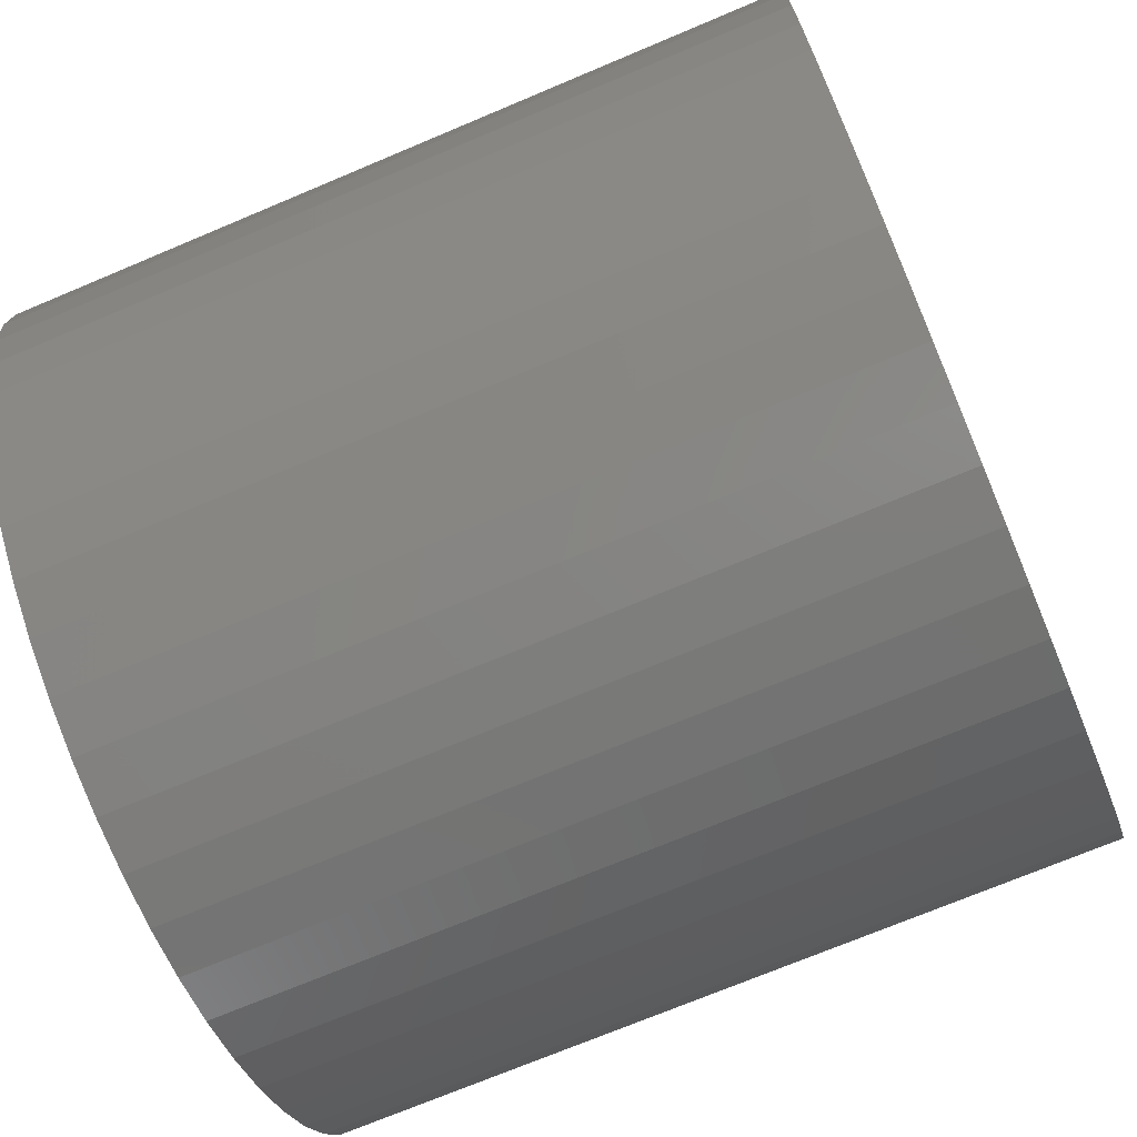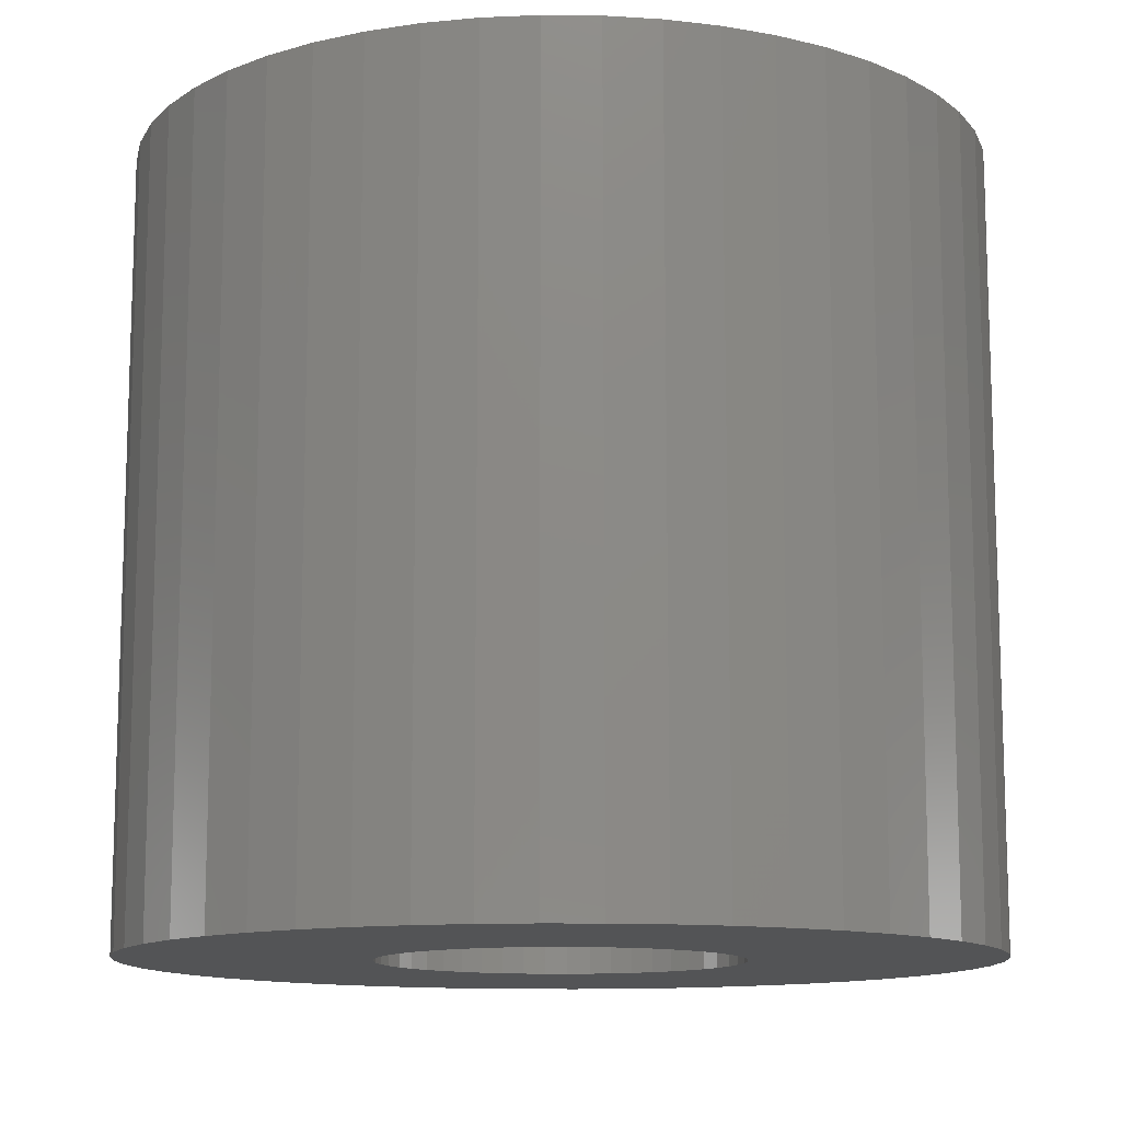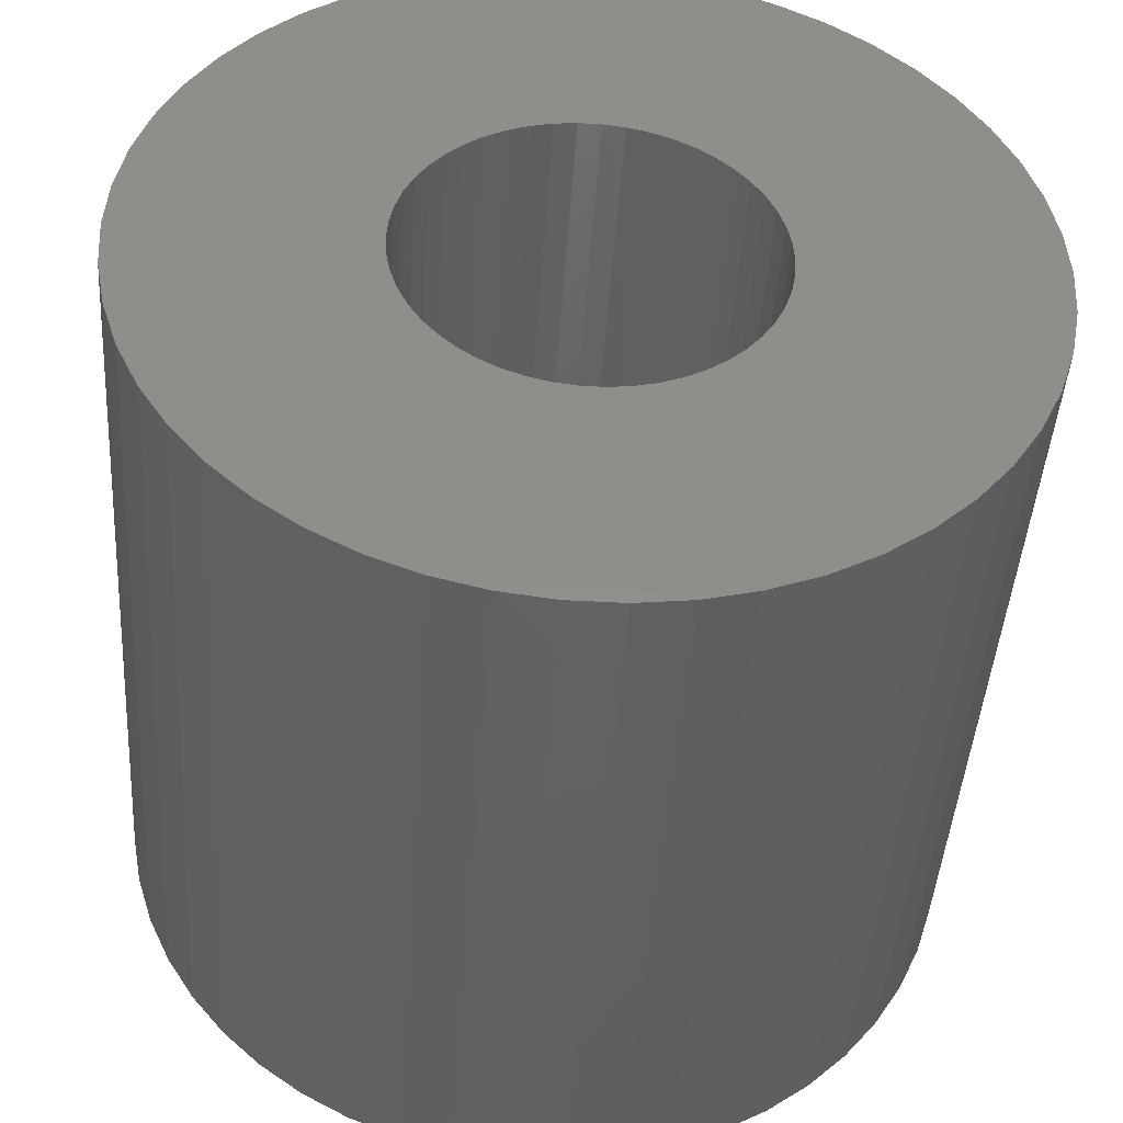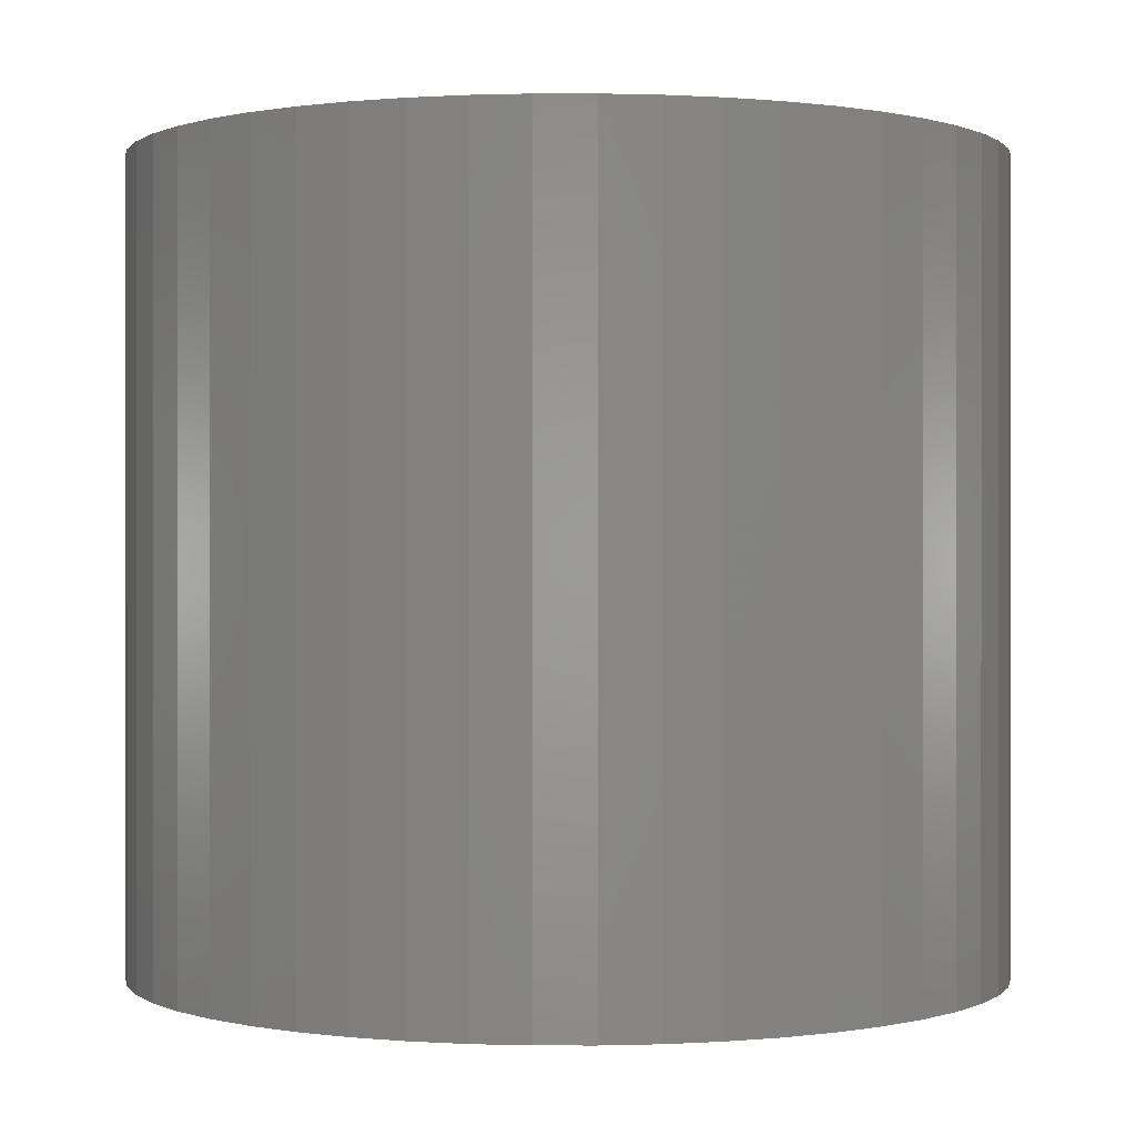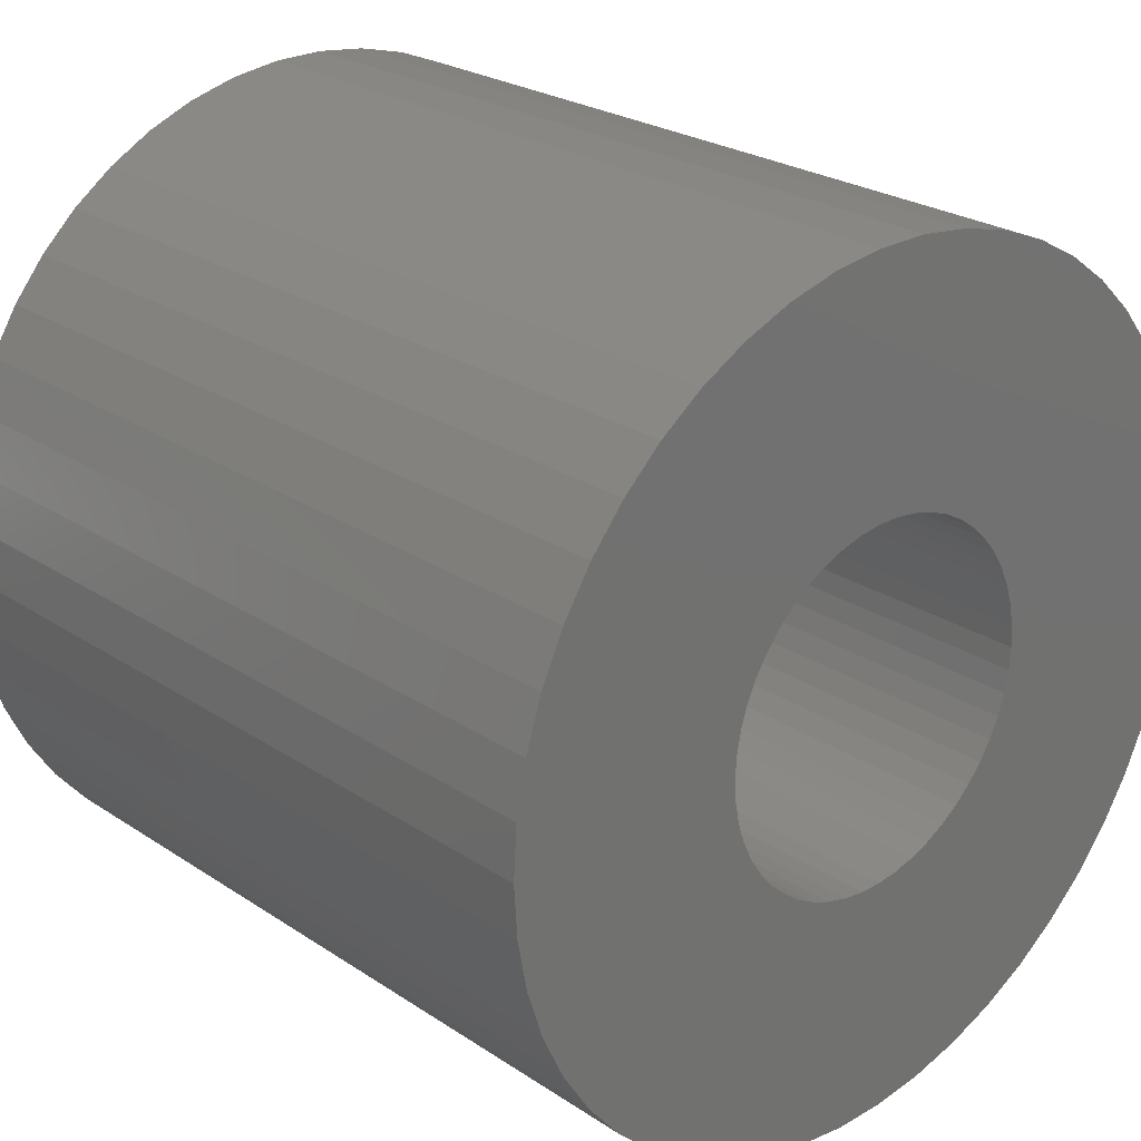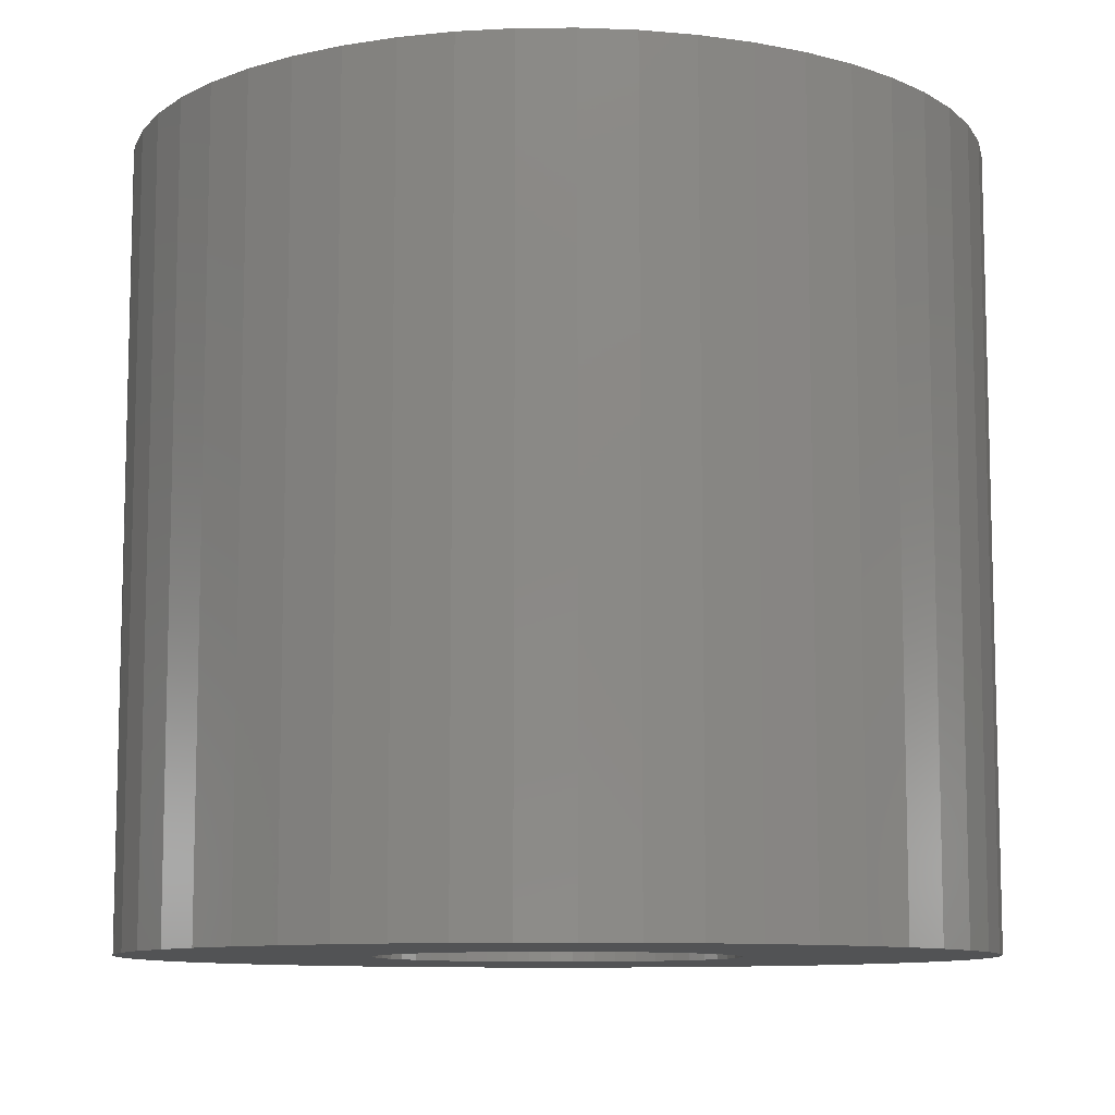
<metadata>
{"format":"stl","ext":"stl","renderer":"f3d","projection":"perspective","resolution":1024,"background":"white","views":[{"elev":-71.6,"azim":112.9,"up":"+Y"},{"elev":-12.2,"azim":142.7,"up":"+Z"},{"elev":-44.3,"azim":176.2,"up":"+Y"},{"elev":0.2,"azim":151.5,"up":"+Z"},{"elev":24.9,"azim":-43.0,"up":"+Y"},{"elev":-9.7,"azim":44.5,"up":"+Z"}]}
</metadata>
<code>
# stl→obj: 200 verts, 400 faces
v 19 0 17.5
v 18.85 2.381 -17.5
v 18.85 2.381 17.5
v 19 0 -17.5
v -19 0 -17.5
v -18.85 2.381 17.5
v -18.85 2.381 -17.5
v -19 0 17.5
v 1.193 18.96 -17.5
v -1.193 18.96 17.5
v 1.193 18.96 17.5
v -1.193 18.96 -17.5
v -1.193 -18.96 -17.5
v 1.193 -18.96 17.5
v -1.193 -18.96 17.5
v 1.193 -18.96 -17.5
v 13.85 13.01 -17.5
v 12.11 14.64 17.5
v 13.85 13.01 17.5
v 12.11 14.64 -17.5
v -12.11 14.64 -17.5
v -13.85 13.01 17.5
v -12.11 14.64 17.5
v -13.85 13.01 -17.5
v -5.871 18.07 -17.5
v -8.09 17.19 17.5
v -5.871 18.07 17.5
v -8.09 17.19 -17.5
v 17.67 6.994 17.5
v 16.65 9.153 -17.5
v 16.65 9.153 17.5
v 17.67 6.994 -17.5
v 18.4 4.725 -17.5
v 18.4 4.725 17.5
v 15.37 11.17 -17.5
v 15.37 11.17 17.5
v 8.09 17.19 -17.5
v 5.871 18.07 17.5
v 8.09 17.19 17.5
v 5.871 18.07 -17.5
v 10.18 16.04 -17.5
v 10.18 16.04 17.5
v -17.67 6.994 -17.5
v -16.65 9.153 17.5
v -16.65 9.153 -17.5
v -17.67 6.994 17.5
v -15.37 11.17 -17.5
v -15.37 11.17 17.5
v -18.4 4.725 -17.5
v -18.4 4.725 17.5
v -3.56 18.66 -17.5
v -3.56 18.66 17.5
v 3.56 -18.66 17.5
v 3.56 -18.66 -17.5
v 5.871 -18.07 -17.5
v 8.09 -17.19 17.5
v 5.871 -18.07 17.5
v 8.09 -17.19 -17.5
v 3.56 18.66 17.5
v 3.56 18.66 -17.5
v 8 0 17.5
v 7.937 1.003 17.5
v 18.85 -2.381 17.5
v 7.749 1.99 17.5
v 7.937 -1.003 17.5
v 7.438 2.945 17.5
v 18.4 -4.725 17.5
v 7.01 3.854 17.5
v 7.749 -1.99 17.5
v 6.472 4.702 17.5
v 17.67 -6.994 17.5
v 5.832 5.476 17.5
v 7.438 -2.945 17.5
v 5.099 6.164 17.5
v 16.65 -9.153 17.5
v 4.287 6.755 17.5
v 7.01 -3.854 17.5
v 15.37 -11.17 17.5
v 3.406 7.239 17.5
v 2.472 7.608 17.5
v 1.499 7.858 17.5
v 0.5023 7.984 17.5
v -0.5023 7.984 17.5
v -1.499 7.858 17.5
v -2.472 7.608 17.5
v -3.406 7.239 17.5
v -4.287 6.755 17.5
v -10.18 16.04 17.5
v -5.099 6.164 17.5
v -5.832 5.476 17.5
v -6.472 4.702 17.5
v -7.01 3.854 17.5
v 6.472 -4.702 17.5
v 13.85 -13.01 17.5
v 5.832 -5.476 17.5
v 12.11 -14.64 17.5
v 5.099 -6.164 17.5
v 10.18 -16.04 17.5
v 4.287 -6.755 17.5
v 3.406 -7.239 17.5
v 2.472 -7.608 17.5
v 1.499 -7.858 17.5
v 0.5023 -7.984 17.5
v -0.5023 -7.984 17.5
v -1.499 -7.858 17.5
v -3.56 -18.66 17.5
v -2.472 -7.608 17.5
v -5.871 -18.07 17.5
v -3.406 -7.239 17.5
v -8.09 -17.19 17.5
v -4.287 -6.755 17.5
v -10.18 -16.04 17.5
v -5.099 -6.164 17.5
v -12.11 -14.64 17.5
v -5.832 -5.476 17.5
v -13.85 -13.01 17.5
v -6.472 -4.702 17.5
v -15.37 -11.17 17.5
v -7.01 -3.854 17.5
v -16.65 -9.153 17.5
v -7.438 -2.945 17.5
v -17.67 -6.994 17.5
v -7.749 -1.99 17.5
v -18.4 -4.725 17.5
v -7.937 -1.003 17.5
v -18.85 -2.381 17.5
v -8 0 17.5
v -7.438 2.945 17.5
v -7.749 1.99 17.5
v -7.937 1.003 17.5
v -10.18 16.04 -17.5
v 18.85 -2.381 -17.5
v 10.18 -16.04 -17.5
v 12.11 -14.64 -17.5
v 13.85 -13.01 -17.5
v 18.4 -4.725 -17.5
v 8 0 -17.5
v 7.937 -1.003 -17.5
v 7.749 -1.99 -17.5
v 17.67 -6.994 -17.5
v 7.937 1.003 -17.5
v 7.438 -2.945 -17.5
v 16.65 -9.153 -17.5
v 7.01 -3.854 -17.5
v 15.37 -11.17 -17.5
v 7.749 1.99 -17.5
v 6.472 -4.702 -17.5
v 5.832 -5.476 -17.5
v 7.438 2.945 -17.5
v 5.099 -6.164 -17.5
v 4.287 -6.755 -17.5
v 7.01 3.854 -17.5
v 3.406 -7.239 -17.5
v 2.472 -7.608 -17.5
v 1.499 -7.858 -17.5
v 0.5023 -7.984 -17.5
v -0.5023 -7.984 -17.5
v -1.499 -7.858 -17.5
v -3.56 -18.66 -17.5
v -2.472 -7.608 -17.5
v -5.871 -18.07 -17.5
v -3.406 -7.239 -17.5
v -8.09 -17.19 -17.5
v -4.287 -6.755 -17.5
v -10.18 -16.04 -17.5
v -5.099 -6.164 -17.5
v -12.11 -14.64 -17.5
v -5.832 -5.476 -17.5
v -13.85 -13.01 -17.5
v -6.472 -4.702 -17.5
v -15.37 -11.17 -17.5
v -7.01 -3.854 -17.5
v 6.472 4.702 -17.5
v 5.832 5.476 -17.5
v 5.099 6.164 -17.5
v 4.287 6.755 -17.5
v 3.406 7.239 -17.5
v 2.472 7.608 -17.5
v 1.499 7.858 -17.5
v 0.5023 7.984 -17.5
v -0.5023 7.984 -17.5
v -1.499 7.858 -17.5
v -2.472 7.608 -17.5
v -3.406 7.239 -17.5
v -4.287 6.755 -17.5
v -5.099 6.164 -17.5
v -5.832 5.476 -17.5
v -6.472 4.702 -17.5
v -7.01 3.854 -17.5
v -7.438 2.945 -17.5
v -7.749 1.99 -17.5
v -7.937 1.003 -17.5
v -8 0 -17.5
v -16.65 -9.153 -17.5
v -7.438 -2.945 -17.5
v -17.67 -6.994 -17.5
v -7.749 -1.99 -17.5
v -18.4 -4.725 -17.5
v -7.937 -1.003 -17.5
v -18.85 -2.381 -17.5
f 1 2 3
f 2 1 4
f 5 6 7
f 6 5 8
f 9 10 11
f 10 9 12
f 13 14 15
f 14 13 16
f 17 18 19
f 18 17 20
f 21 22 23
f 22 21 24
f 25 26 27
f 26 25 28
f 29 30 31
f 30 29 32
f 3 33 34
f 33 3 2
f 31 35 36
f 35 31 30
f 37 38 39
f 38 37 40
f 41 39 42
f 39 41 37
f 43 44 45
f 44 43 46
f 47 22 24
f 22 47 48
f 49 46 43
f 46 49 50
f 51 27 52
f 27 51 25
f 16 53 14
f 53 16 54
f 55 56 57
f 56 55 58
f 34 32 29
f 32 34 33
f 36 17 19
f 17 36 35
f 40 59 38
f 59 40 60
f 60 11 59
f 11 60 9
f 20 42 18
f 42 20 41
f 45 48 47
f 48 45 44
f 7 50 49
f 50 7 6
f 61 1 3
f 62 3 34
f 1 61 63
f 64 34 29
f 65 63 61
f 66 29 31
f 63 65 67
f 68 31 36
f 69 67 65
f 70 36 19
f 67 69 71
f 72 19 18
f 73 71 69
f 74 18 42
f 71 73 75
f 76 42 39
f 77 75 73
f 75 77 78
f 3 62 61
f 34 64 62
f 29 66 64
f 31 68 66
f 36 70 68
f 79 39 38
f 19 72 70
f 18 74 72
f 42 76 74
f 80 38 59
f 39 79 76
f 38 80 79
f 59 81 80
f 11 81 59
f 11 82 81
f 11 83 82
f 10 83 11
f 10 84 83
f 52 84 10
f 84 52 85
f 27 85 52
f 85 27 86
f 26 86 27
f 86 26 87
f 88 87 26
f 87 88 89
f 23 89 88
f 89 23 90
f 22 90 23
f 90 22 91
f 91 48 92
f 48 91 22
f 93 78 77
f 78 93 94
f 95 94 93
f 94 95 96
f 97 96 95
f 96 97 98
f 99 98 97
f 98 99 56
f 100 56 99
f 56 100 57
f 101 57 100
f 57 101 53
f 102 53 101
f 102 14 53
f 103 14 102
f 104 14 103
f 104 15 14
f 105 15 104
f 106 105 107
f 108 107 109
f 105 106 15
f 110 109 111
f 112 111 113
f 114 113 115
f 107 108 106
f 116 115 117
f 118 117 119
f 120 119 121
f 122 121 123
f 124 123 125
f 109 110 108
f 126 125 127
f 44 92 48
f 92 44 128
f 111 112 110
f 46 128 44
f 113 114 112
f 128 46 129
f 115 116 114
f 50 129 46
f 117 118 116
f 129 50 130
f 119 120 118
f 6 130 50
f 121 122 120
f 130 6 127
f 123 124 122
f 8 127 6
f 125 126 124
f 127 8 126
f 28 88 26
f 88 28 131
f 131 23 88
f 23 131 21
f 12 52 10
f 52 12 51
f 63 4 1
f 4 63 132
f 58 98 56
f 98 58 133
f 134 94 96
f 94 134 135
f 67 132 63
f 132 67 136
f 137 4 132
f 138 132 136
f 4 137 2
f 139 136 140
f 141 2 137
f 142 140 143
f 2 141 33
f 144 143 145
f 146 33 141
f 147 145 135
f 33 146 32
f 148 135 134
f 149 32 146
f 150 134 133
f 32 149 30
f 151 133 58
f 152 30 149
f 30 152 35
f 132 138 137
f 136 139 138
f 140 142 139
f 143 144 142
f 145 147 144
f 153 58 55
f 135 148 147
f 134 150 148
f 133 151 150
f 154 55 54
f 58 153 151
f 55 154 153
f 54 155 154
f 16 155 54
f 16 156 155
f 16 157 156
f 13 157 16
f 13 158 157
f 159 158 13
f 158 159 160
f 161 160 159
f 160 161 162
f 163 162 161
f 162 163 164
f 165 164 163
f 164 165 166
f 167 166 165
f 166 167 168
f 169 168 167
f 168 169 170
f 170 171 172
f 171 170 169
f 173 35 152
f 35 173 17
f 174 17 173
f 17 174 20
f 175 20 174
f 20 175 41
f 176 41 175
f 41 176 37
f 177 37 176
f 37 177 40
f 178 40 177
f 40 178 60
f 179 60 178
f 179 9 60
f 180 9 179
f 181 9 180
f 181 12 9
f 182 12 181
f 51 182 183
f 25 183 184
f 182 51 12
f 28 184 185
f 131 185 186
f 21 186 187
f 183 25 51
f 24 187 188
f 47 188 189
f 45 189 190
f 43 190 191
f 49 191 192
f 184 28 25
f 7 192 193
f 194 172 171
f 172 194 195
f 185 131 28
f 196 195 194
f 186 21 131
f 195 196 197
f 187 24 21
f 198 197 196
f 188 47 24
f 197 198 199
f 189 45 47
f 200 199 198
f 190 43 45
f 199 200 193
f 191 49 43
f 5 193 200
f 192 7 49
f 193 5 7
f 94 145 78
f 145 94 135
f 75 140 71
f 140 75 143
f 196 124 198
f 124 196 122
f 54 57 53
f 57 54 55
f 78 143 75
f 143 78 145
f 133 96 98
f 96 133 134
f 71 136 67
f 136 71 140
f 163 108 110
f 108 163 161
f 161 106 108
f 106 161 159
f 169 118 171
f 118 169 116
f 169 114 116
f 114 169 167
f 194 122 196
f 122 194 120
f 198 126 200
f 126 198 124
f 200 8 5
f 8 200 126
f 159 15 106
f 15 159 13
f 171 120 194
f 120 171 118
f 165 110 112
f 110 165 163
f 167 112 114
f 112 167 165
f 137 62 141
f 62 137 61
f 127 192 130
f 192 127 193
f 181 82 83
f 82 181 180
f 156 104 103
f 104 156 157
f 175 72 74
f 72 175 174
f 187 89 90
f 89 187 186
f 184 85 86
f 85 184 183
f 149 68 152
f 68 149 66
f 178 79 80
f 79 178 177
f 179 80 81
f 80 179 178
f 177 76 79
f 76 177 176
f 92 188 91
f 188 92 189
f 91 187 90
f 187 91 188
f 186 87 89
f 87 186 185
f 183 84 85
f 84 183 182
f 155 103 102
f 103 155 156
f 146 66 149
f 66 146 64
f 141 64 146
f 64 141 62
f 173 72 174
f 72 173 70
f 152 70 173
f 70 152 68
f 180 81 82
f 81 180 179
f 176 74 76
f 74 176 175
f 128 189 92
f 189 128 190
f 130 191 129
f 191 130 192
f 185 86 87
f 86 185 184
f 182 83 84
f 83 182 181
f 138 61 137
f 61 138 65
f 148 93 147
f 93 148 95
f 153 101 100
f 101 153 154
f 129 190 128
f 190 129 191
f 142 69 139
f 69 142 73
f 139 65 138
f 65 139 69
f 144 73 142
f 73 144 77
f 147 77 144
f 77 147 93
f 115 170 117
f 170 115 168
f 119 195 121
f 195 119 172
f 125 193 127
f 193 125 199
f 123 199 125
f 199 123 197
f 121 197 123
f 197 121 195
f 148 97 95
f 97 148 150
f 151 100 99
f 100 151 153
f 154 102 101
f 102 154 155
f 157 105 104
f 105 157 158
f 166 115 113
f 115 166 168
f 160 109 107
f 109 160 162
f 164 113 111
f 113 164 166
f 117 172 119
f 172 117 170
f 150 99 97
f 99 150 151
f 158 107 105
f 107 158 160
f 162 111 109
f 111 162 164

</code>
